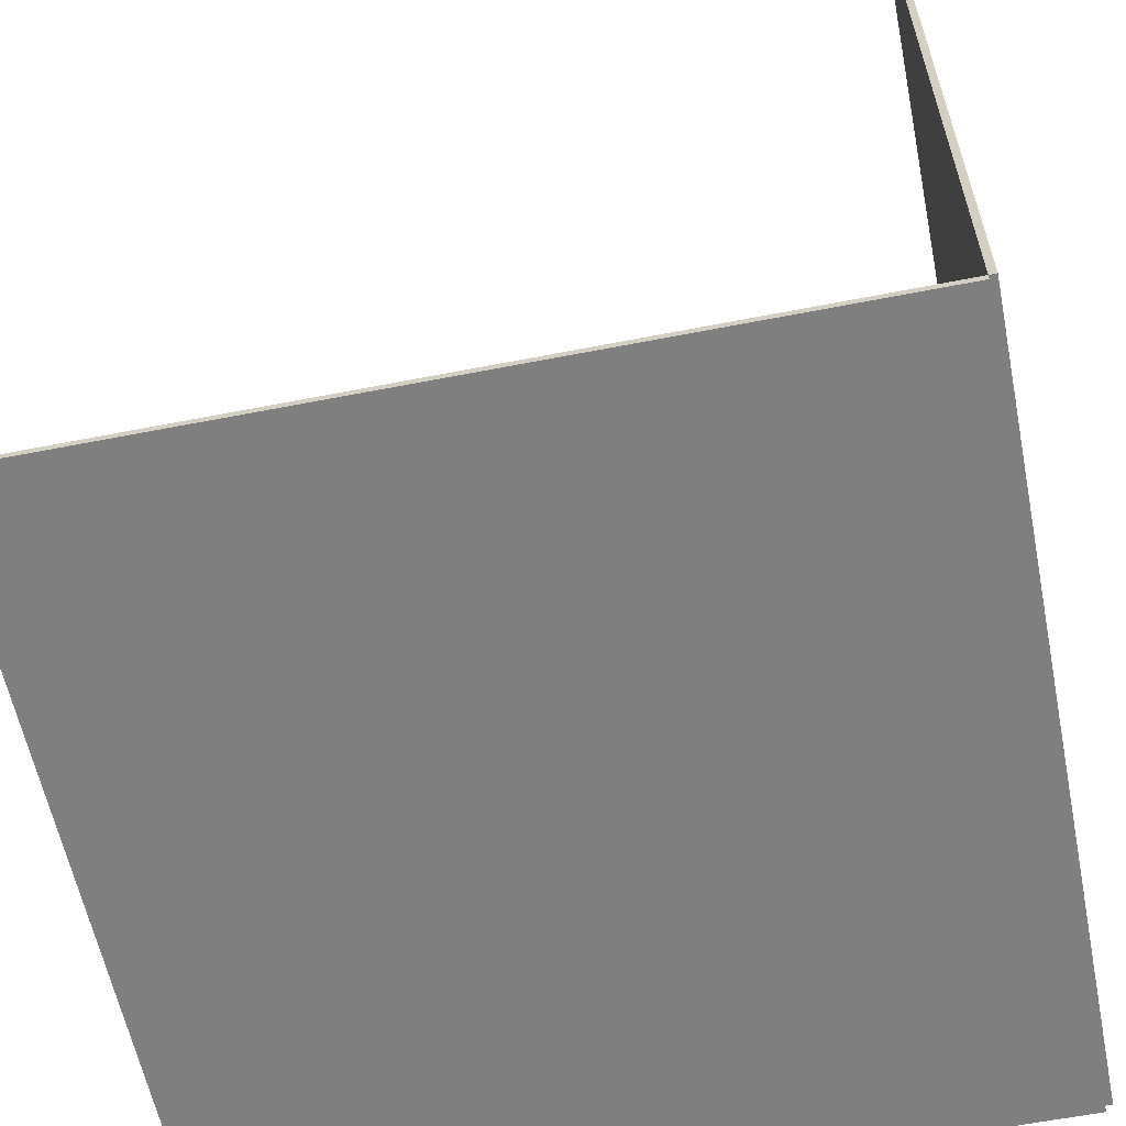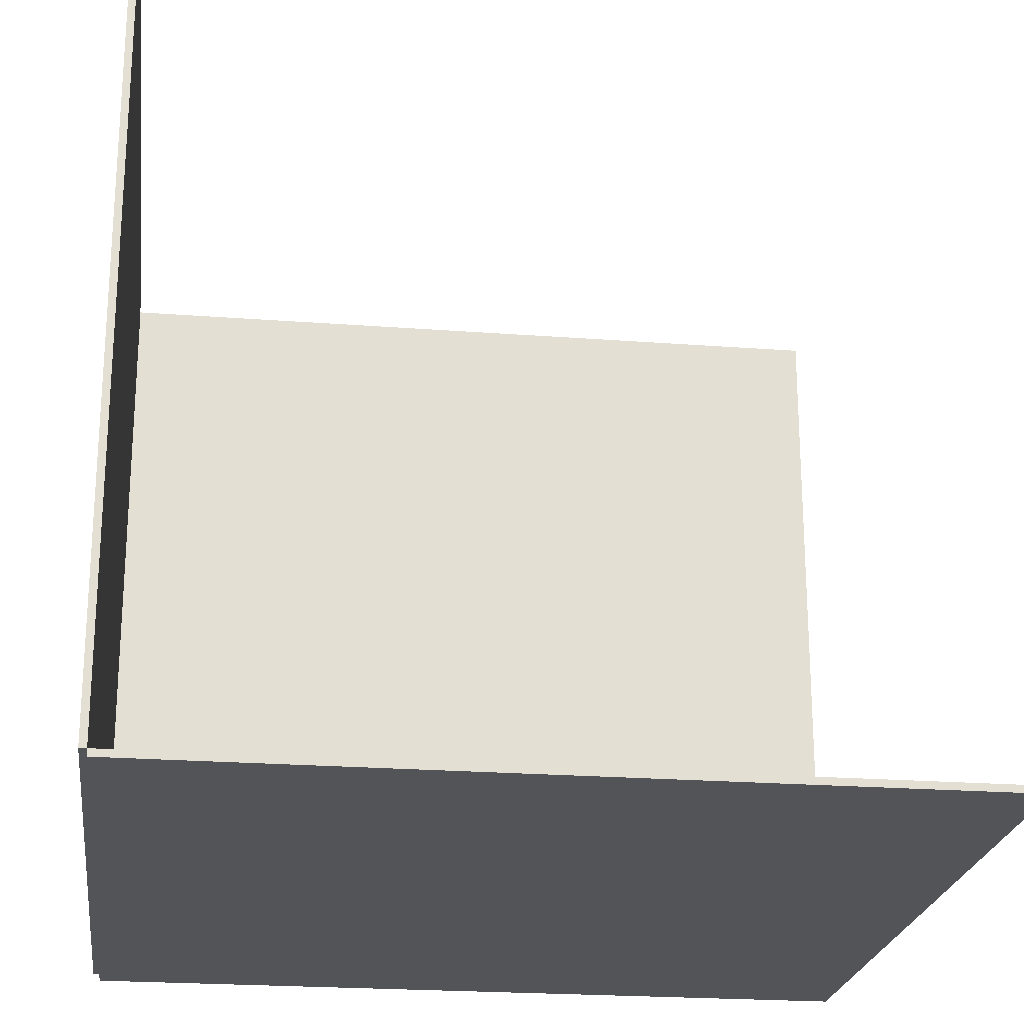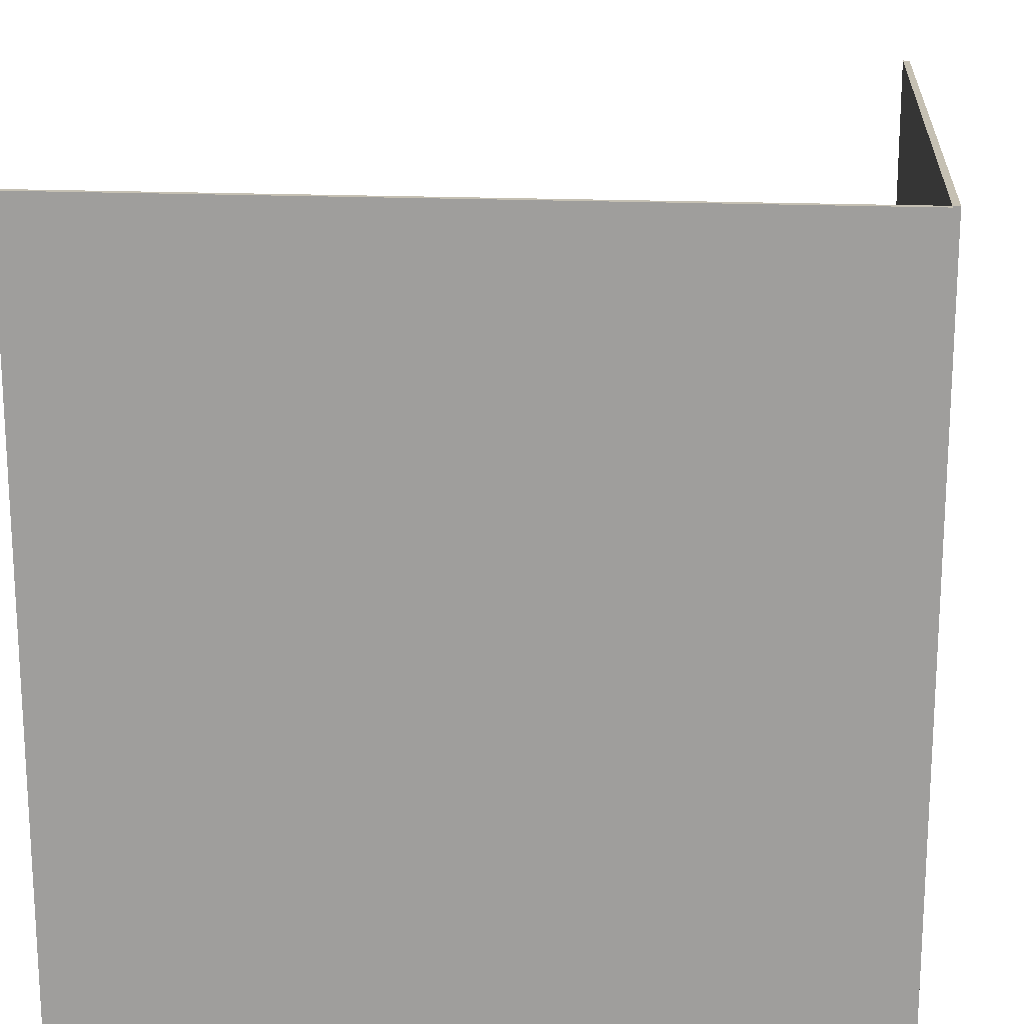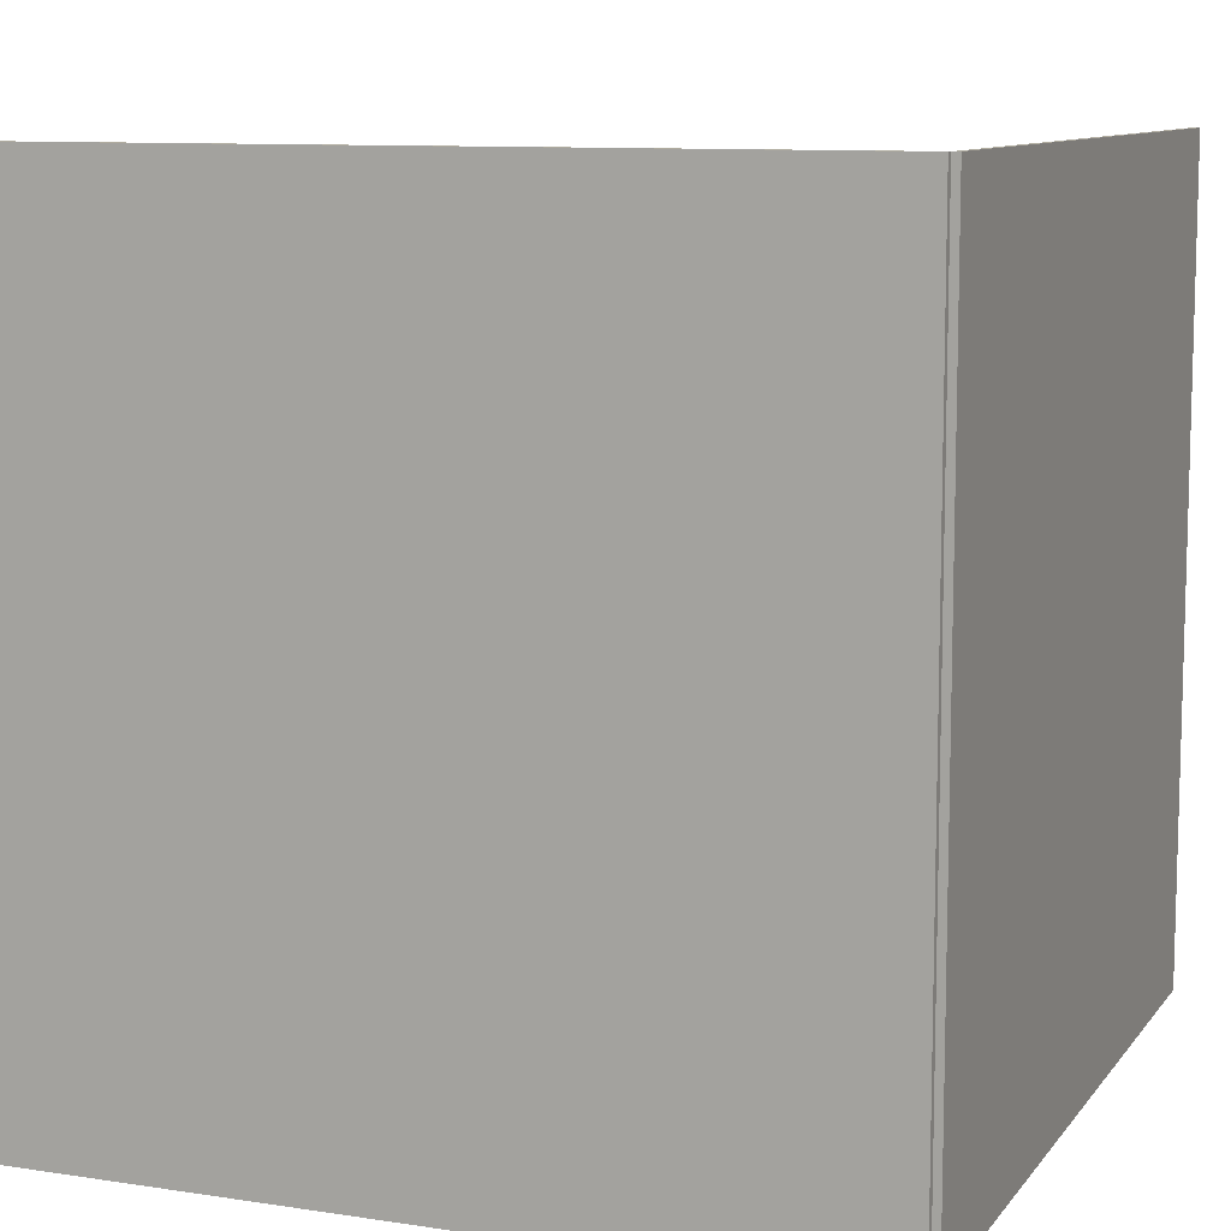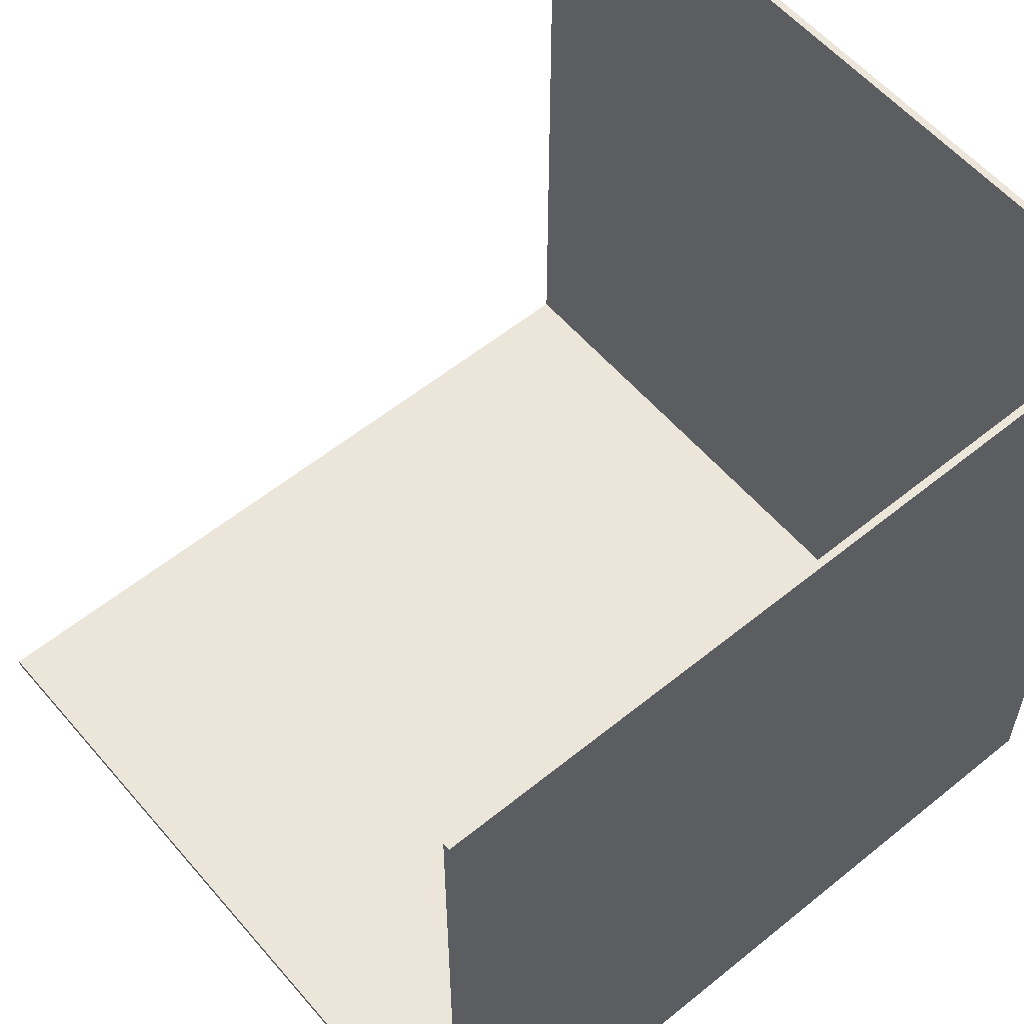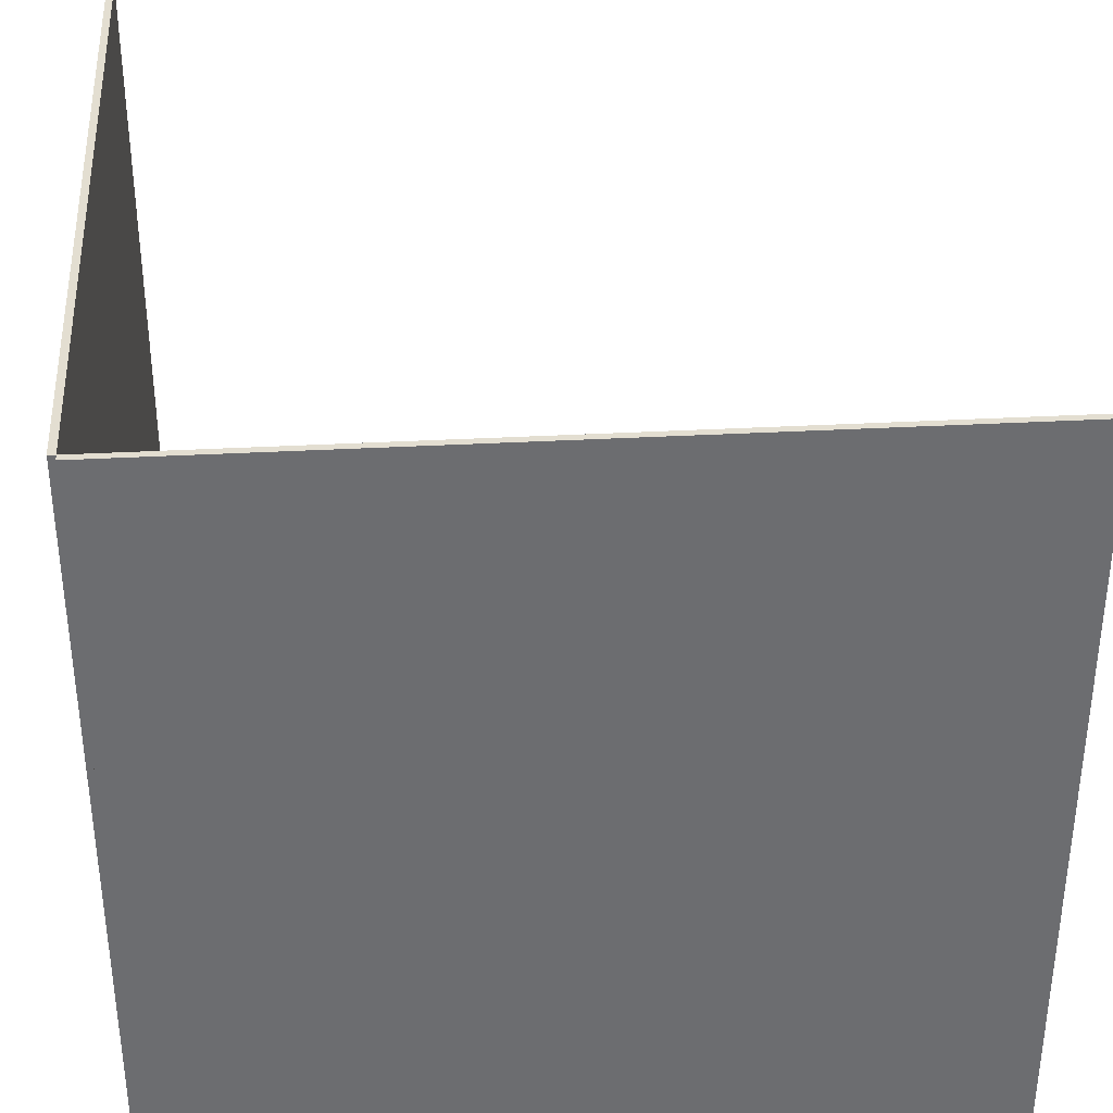
<metadata>
{"format":"obj","ext":"obj","renderer":"f3d","projection":"perspective","resolution":1024,"background":"white","views":[{"elev":-59.7,"azim":-168.6,"up":"+Z"},{"elev":-22.9,"azim":82.6,"up":"+Z"},{"elev":18.1,"azim":-84.9,"up":"+Z"},{"elev":9.9,"azim":-158.5,"up":"+Y"},{"elev":57.4,"azim":-130.1,"up":"+Z"},{"elev":36.3,"azim":-4.0,"up":"+Z"}]}
</metadata>
<code>
o Cube
v -11.78 -0.1045 11.78
v -11.78 0.1045 11.78
v -11.78 -0.1045 -11.78
v -11.78 0.1045 -11.78
v 11.78 -0.1045 11.78
v 11.78 0.1045 11.78
v 11.78 -0.1045 -11.78
v 11.78 0.1045 -11.78
f 1 2 4 3
f 3 4 8 7
f 7 8 6 5
f 5 6 2 1
f 3 7 5 1
f 8 4 2 6
o Cube.001
v -11.78 0.1045 -11.98
v -11.78 0.1045 -11.78
v -11.78 23.66 -11.98
v -11.78 23.66 -11.78
v 11.78 0.1045 -11.98
v 11.78 0.1045 -11.78
v 11.78 23.66 -11.98
v 11.78 23.66 -11.78
f 9 10 12 11
f 11 12 16 15
f 15 16 14 13
f 13 14 10 9
f 11 15 13 9
f 16 12 10 14
o Cube.002
v -11.98 0.1045 11.78
v -11.78 0.1045 11.78
v -11.98 23.66 11.78
v -11.78 23.66 11.78
v -11.98 0.1045 -11.78
v -11.78 0.1045 -11.78
v -11.98 23.66 -11.78
v -11.78 23.66 -11.78
f 17 18 20 19
f 19 20 24 23
f 23 24 22 21
f 21 22 18 17
f 19 23 21 17
f 24 20 18 22

</code>
